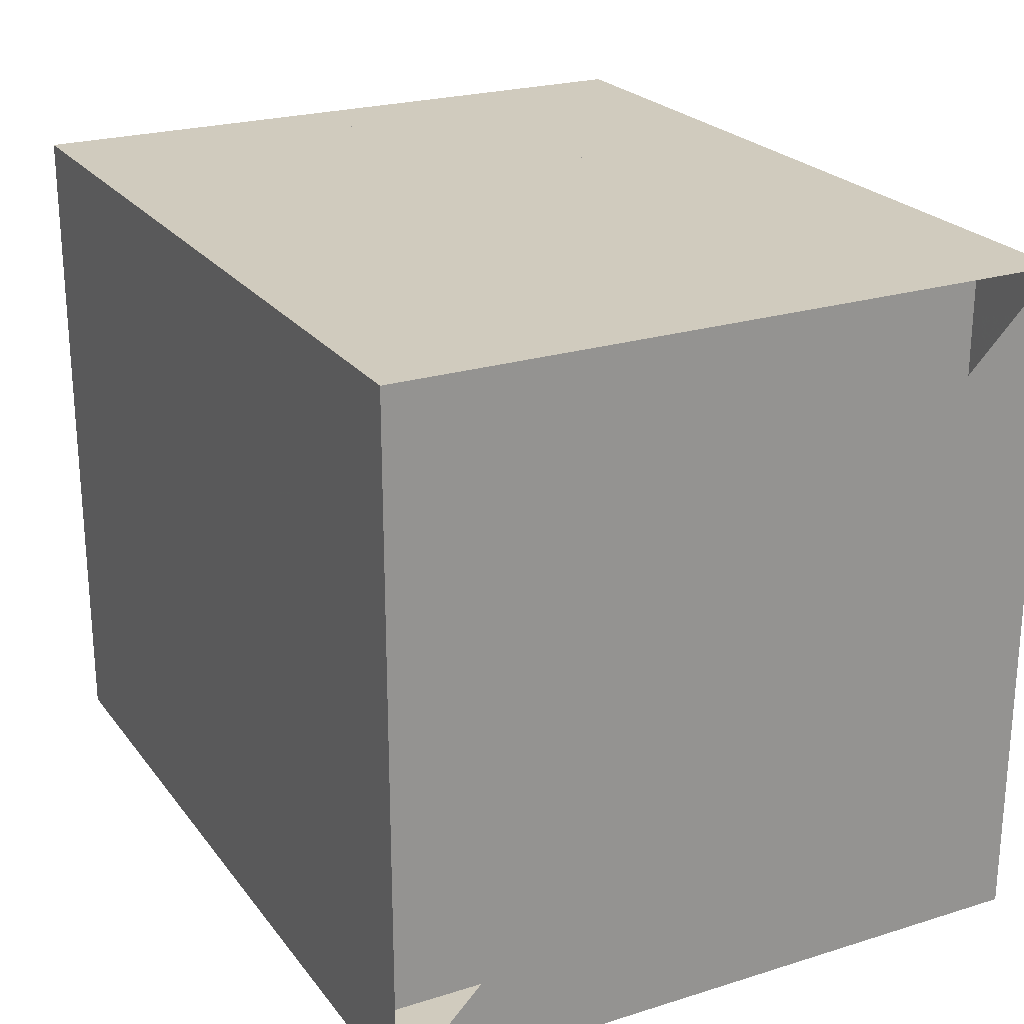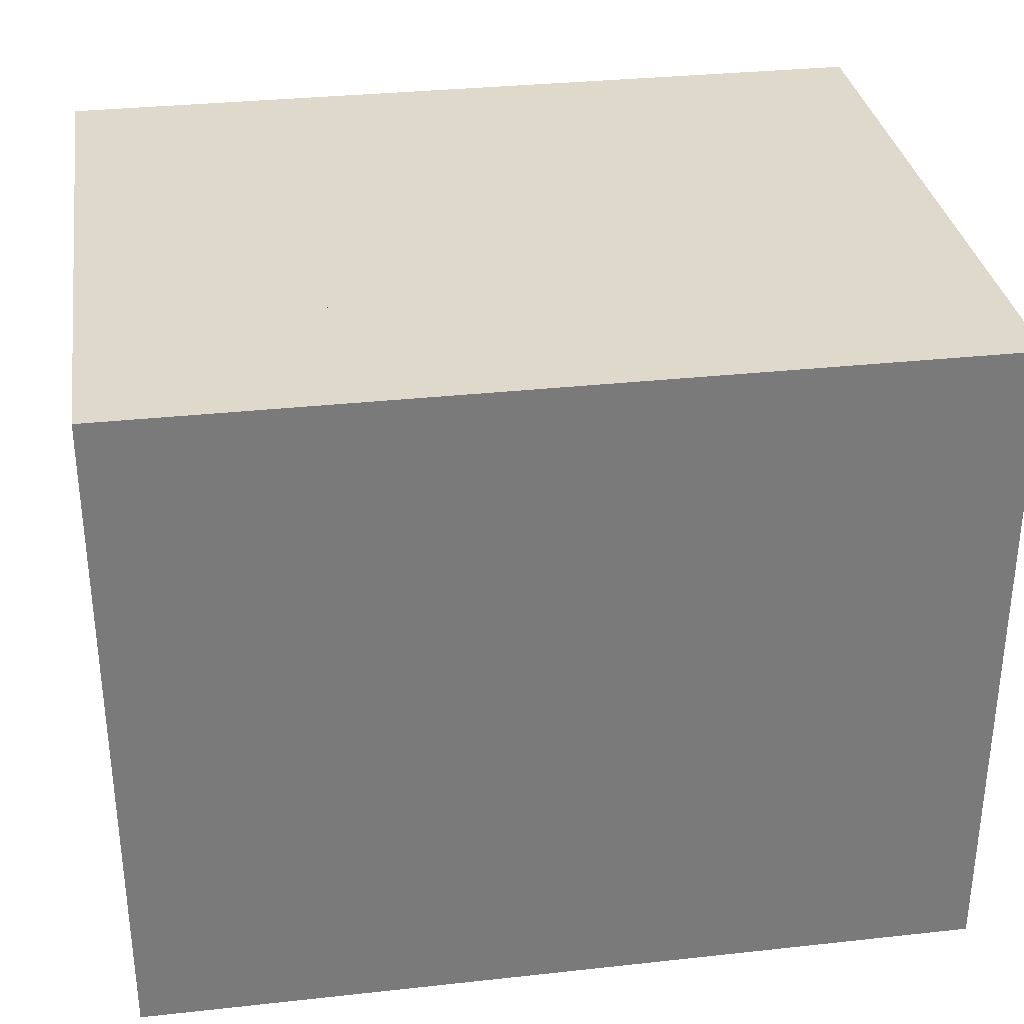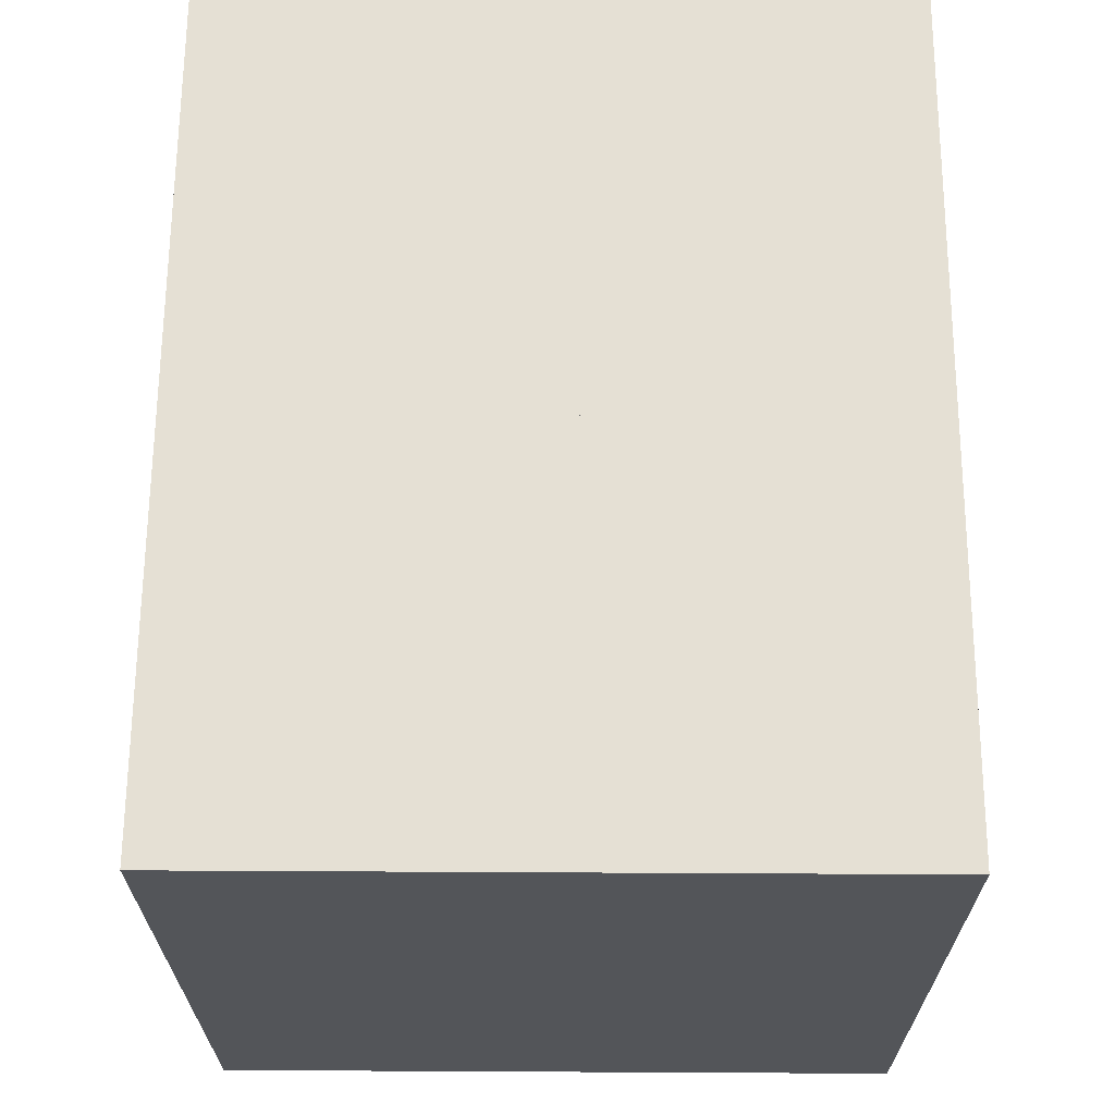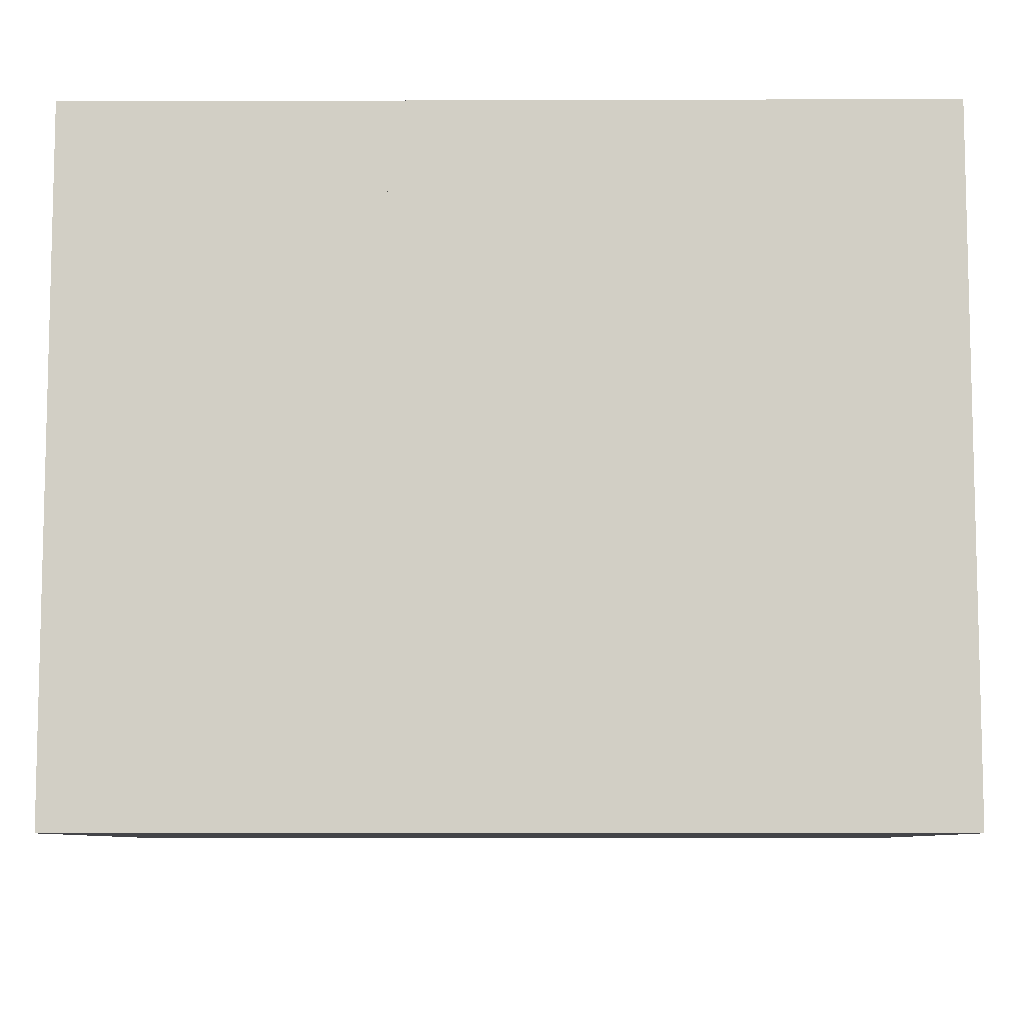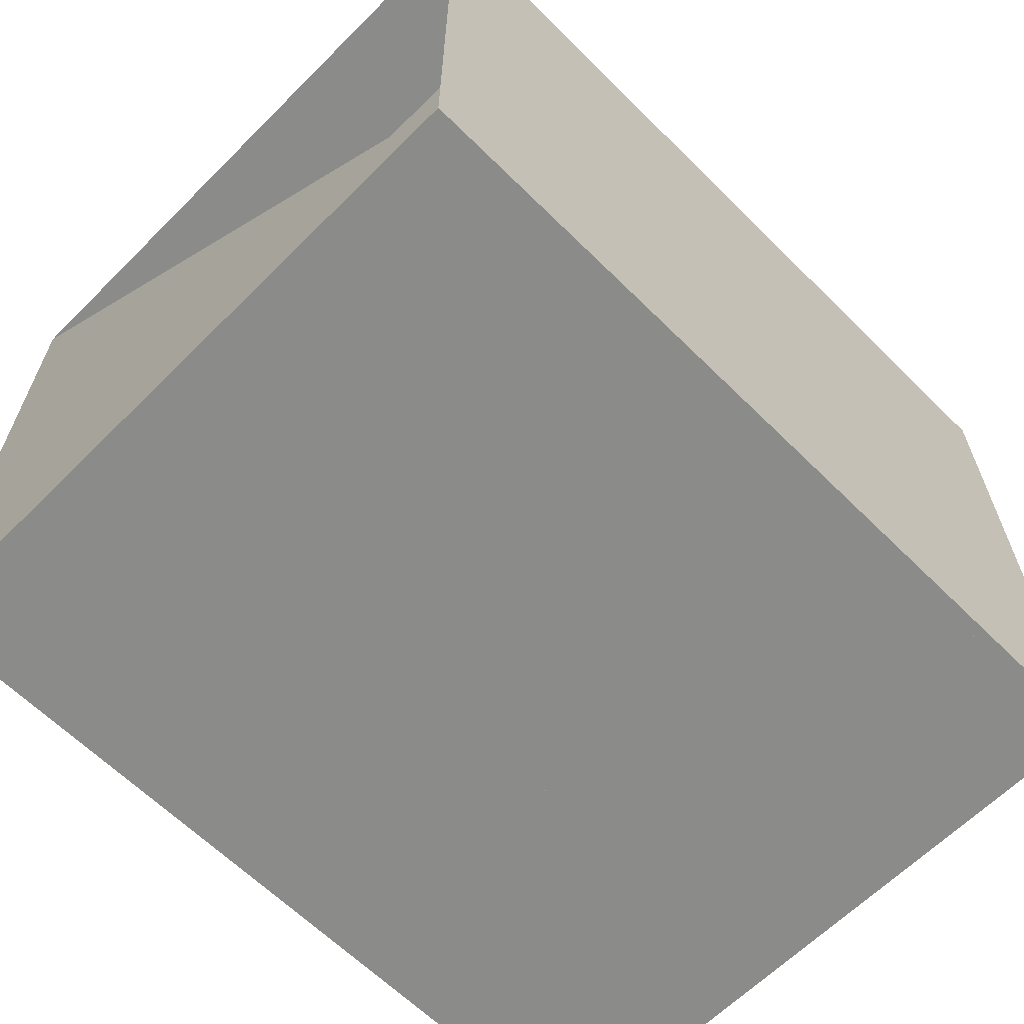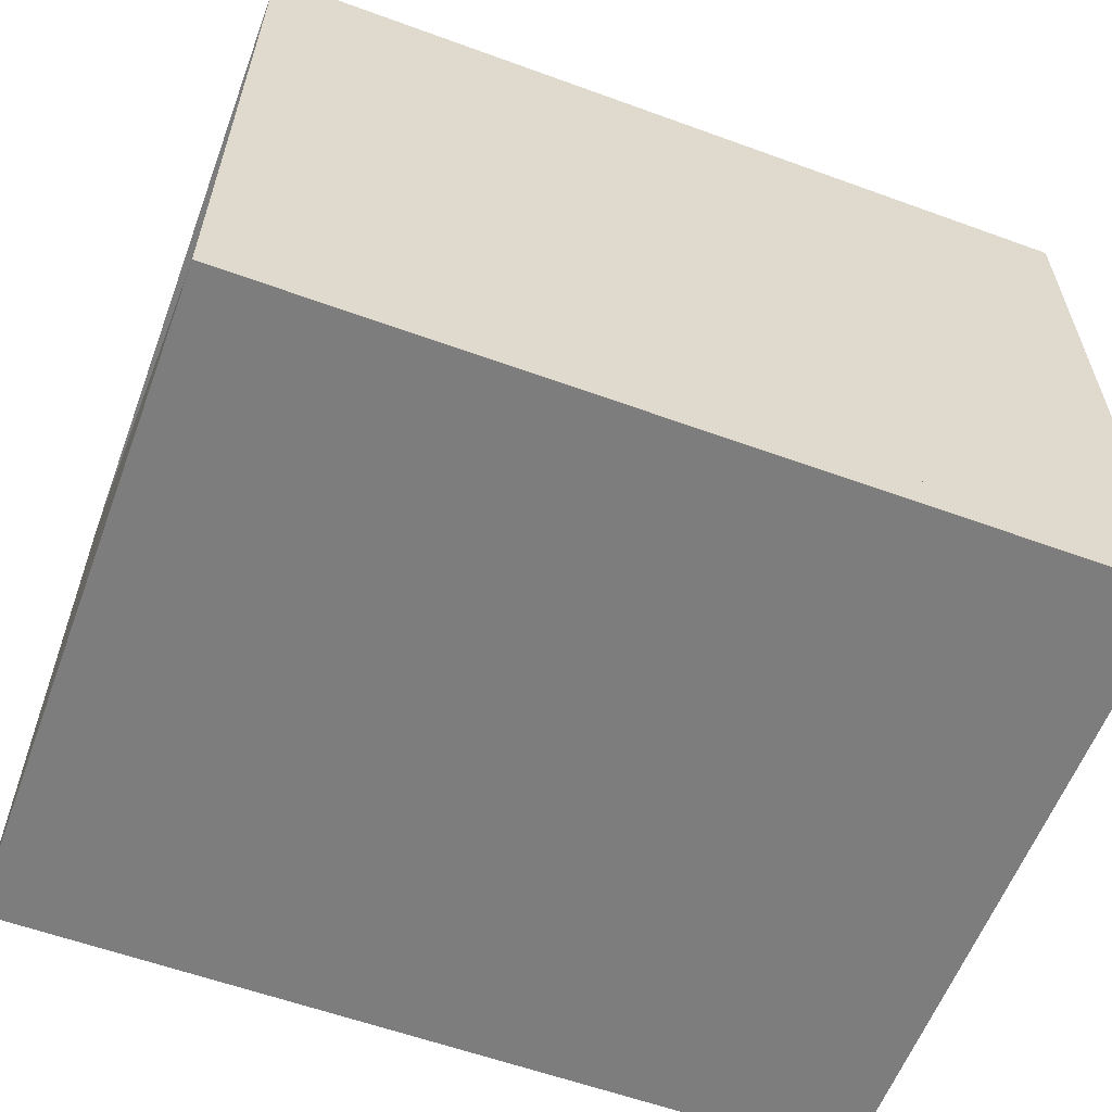
<metadata>
{"format":"obj","ext":"obj","renderer":"f3d","projection":"perspective","resolution":1024,"background":"white","views":[{"elev":23.4,"azim":-117.6,"up":"+Z"},{"elev":32.3,"azim":171.3,"up":"+Y"},{"elev":65.6,"azim":90.3,"up":"+Y"},{"elev":-8.3,"azim":-179.5,"up":"+Z"},{"elev":-63.7,"azim":-44.9,"up":"+Y"},{"elev":-59.2,"azim":-20.5,"up":"+Y"}]}
</metadata>
<code>
v 0 -1 -1
v 0 -1 1
v 0 1 1
v 0 1 -1
v 0.3279 -1 -1
v 0.3279 -1 1
v 0.3279 1 1
v 0.3279 1 -1
v 0.6772 -1 -1
v 0.6772 -1 1
v 0.6772 1 1
v 0.6772 1 -1
v 1.016 -1 -1
v 1.016 -1 1
v 1.016 1 1
v 1.016 1 -1
v 1.314 -1 -1
v 1.314 -1 1
v 1.314 1 1
v 1.314 1 -1
v 1.582 -1 -1
v 1.582 -1 1
v 1.582 1 1
v 1.582 1 -1
v 1.823 -1 -1
v 1.823 -1 1
v 1.823 1 1
v 1.823 1 -1
v 2.052 -1 -1
v 2.052 -1 1
v 2.052 1 1
v 2.052 1 -1
v 2.278 -1 -1
v 2.278 -1 1
v 2.278 1 1
v 2.278 1 -1
v 2.499 -1 -1
v 2.499 -1 1
v 2.499 1 1
v 2.499 1 -1
f 1 2 4 5
f 5 6 7 8
f 5 6 2 1
f 6 7 3 2
f 7 8 4 3
f 8 5 1 4
f 9 10 11 12
f 9 10 6 5
f 10 11 7 6
f 11 12 8 7
f 12 9 5 8
f 13 14 15 16
f 13 14 10 9
f 14 15 11 10
f 15 16 12 11
f 16 13 9 12
f 17 18 19 20
f 17 18 14 13
f 18 19 15 14
f 19 20 16 15
f 20 17 13 16
f 21 22 23 24
f 21 22 18 17
f 22 23 19 18
f 23 24 20 19
f 24 21 17 20
f 25 26 27 28
f 25 26 22 21
f 26 27 23 22
f 27 28 24 23
f 28 25 21 24
f 29 30 31 32
f 29 30 26 25
f 30 31 27 26
f 31 32 28 27
f 32 29 25 28
f 33 34 35 36
f 33 34 30 29
f 34 35 31 30
f 35 36 32 31
f 36 33 29 32
f 37 38 39 40
f 37 38 34 33
f 38 39 35 34
f 39 40 36 35
f 40 37 33 36

</code>
